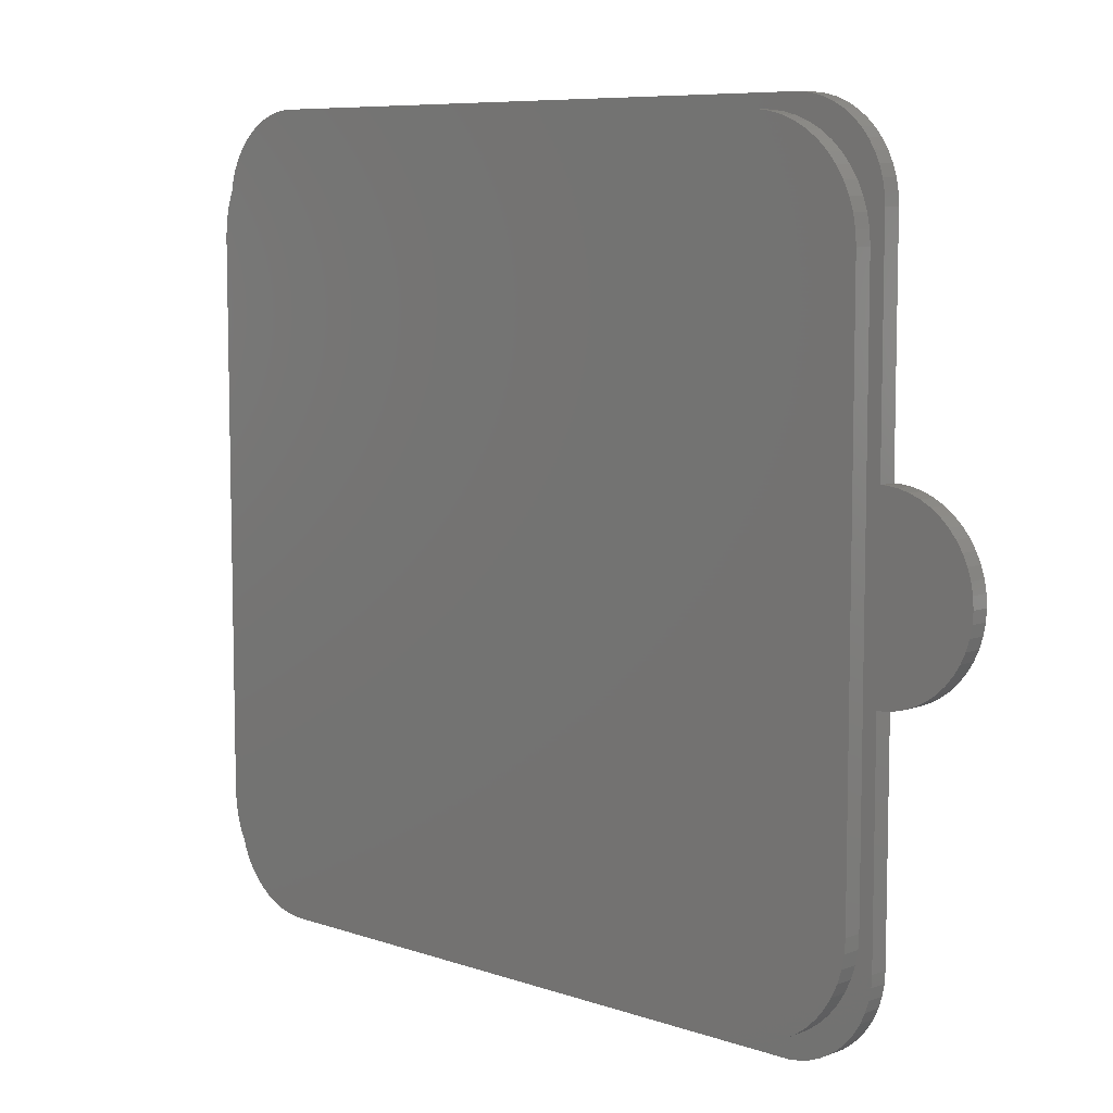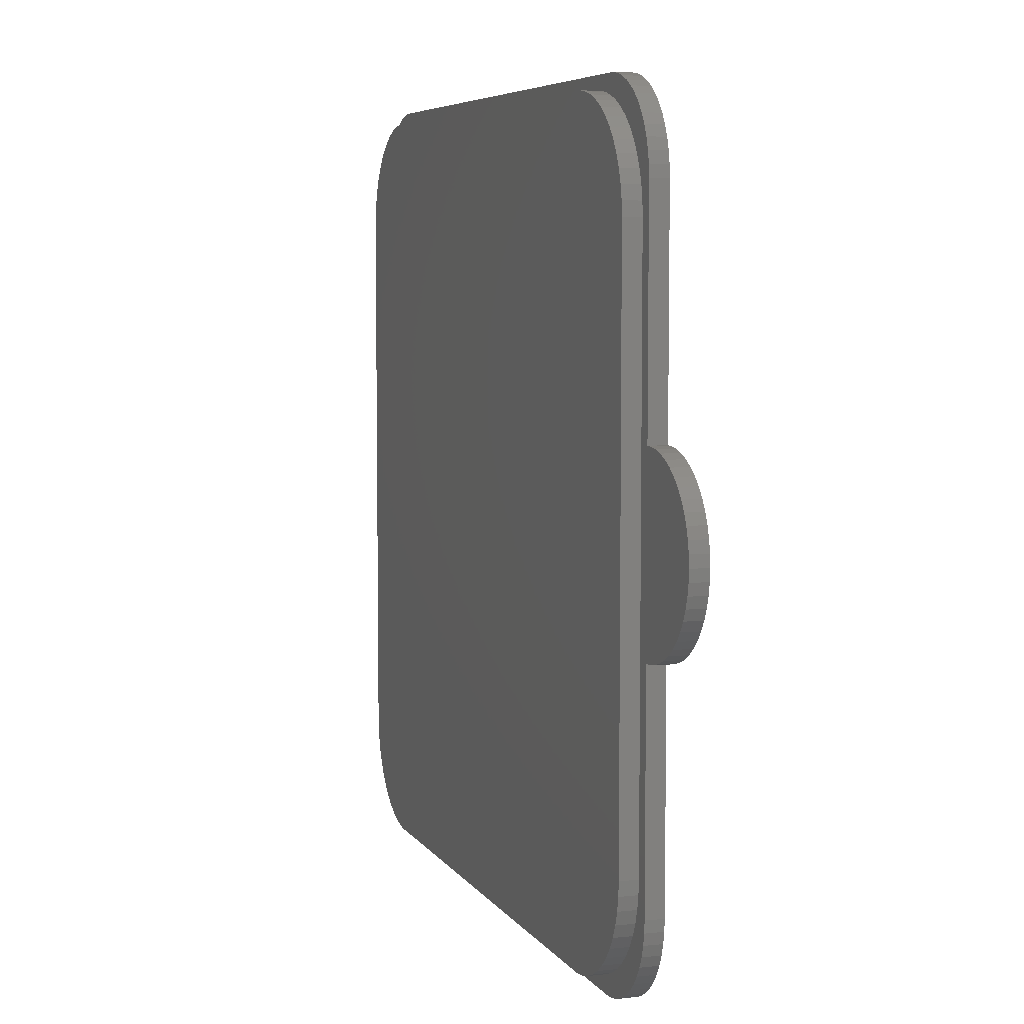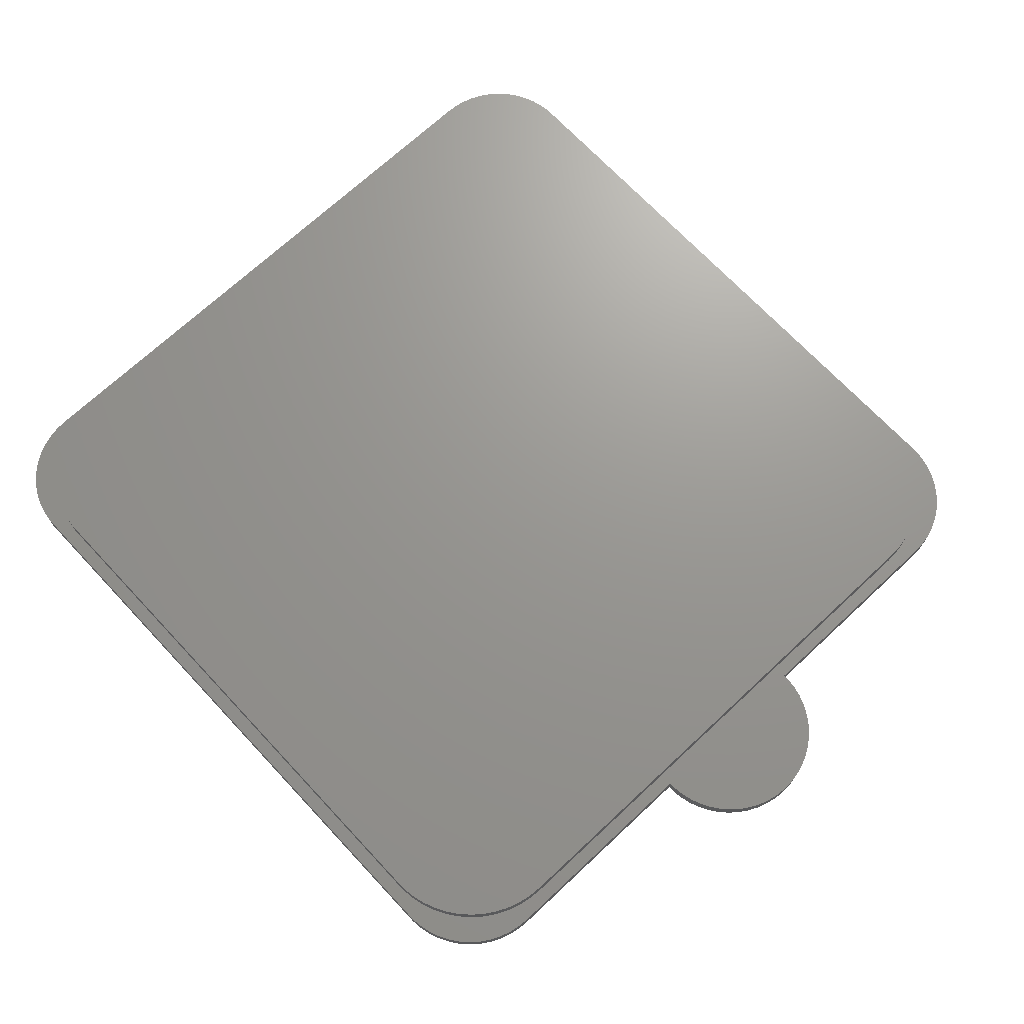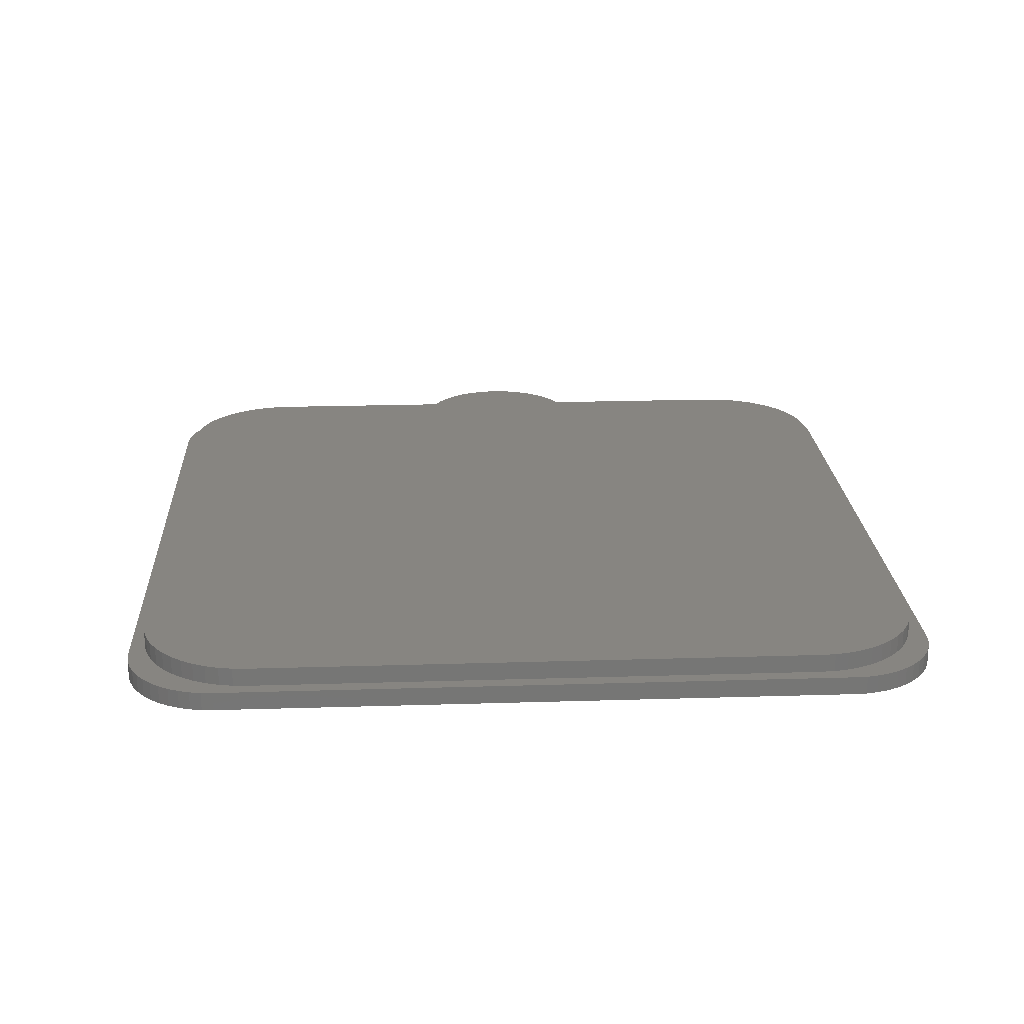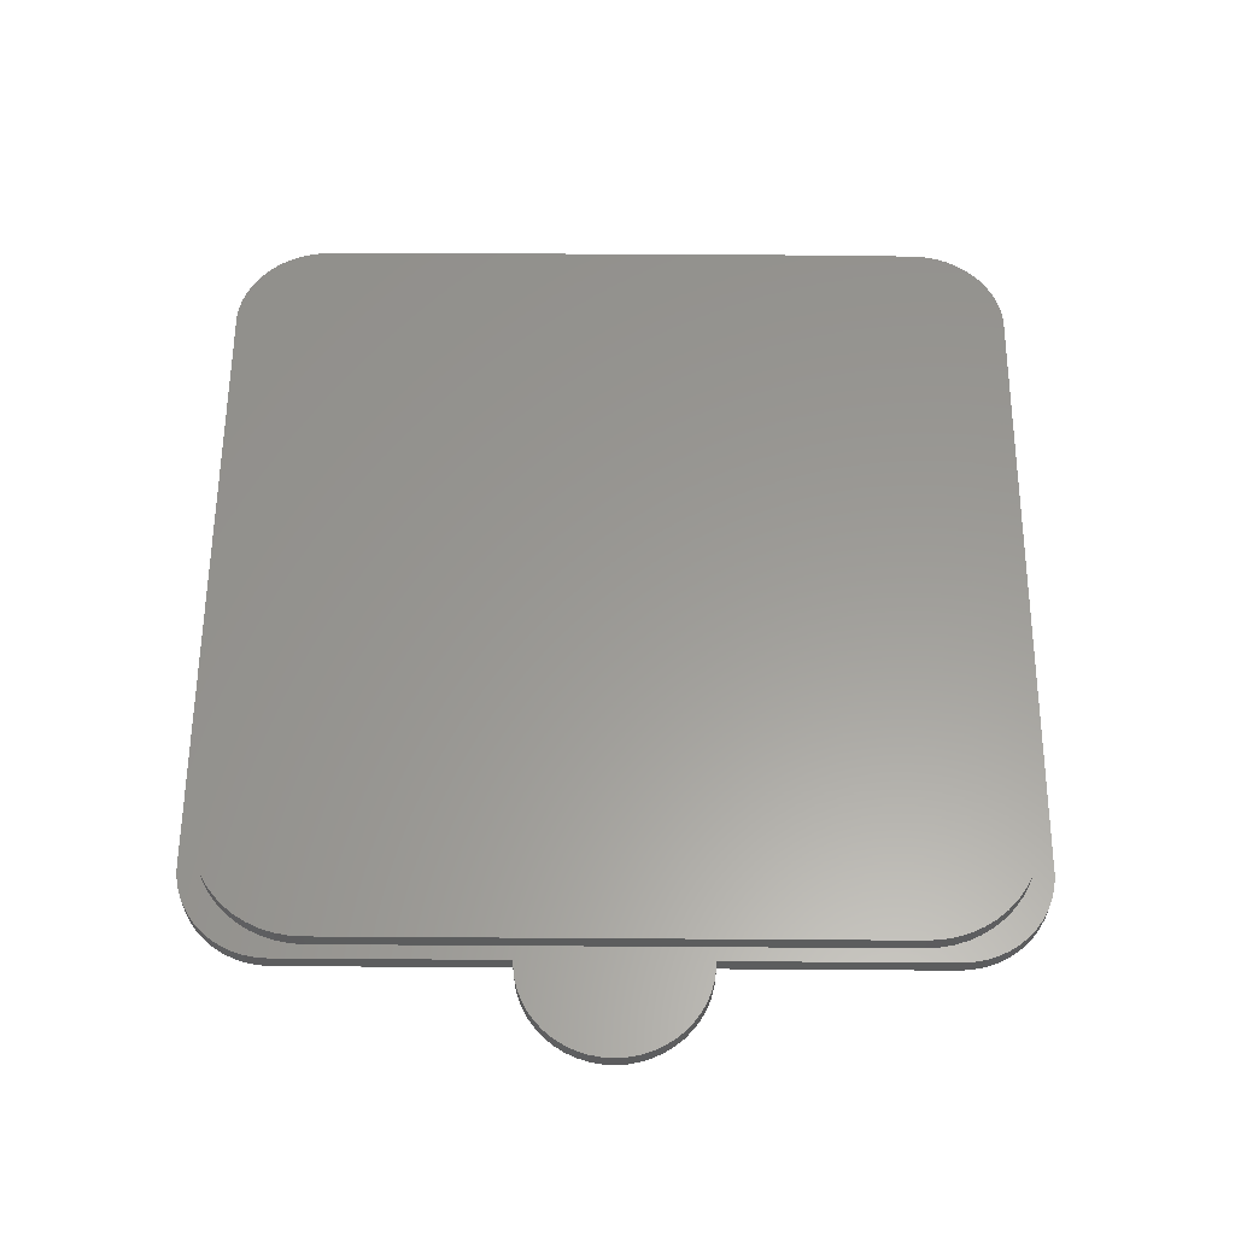
<metadata>
{"format":"stl","ext":"stl","renderer":"f3d","projection":"perspective","resolution":1024,"background":"white","views":[{"elev":7.8,"azim":43.8,"up":"+Y"},{"elev":6.1,"azim":71.7,"up":"+Y"},{"elev":70.2,"azim":46.9,"up":"+Z"},{"elev":21.9,"azim":-93.1,"up":"+Z"},{"elev":59.7,"azim":90.4,"up":"+Z"}]}
</metadata>
<code>
# stl→obj: 262 verts, 520 faces
v -22 -17 0
v -22 17 1
v -22 17 0
v -22 -17 1
v -21.96 -17.63 0
v -21.96 -17.63 1
v -21.96 17.63 1
v -21.96 17.63 0
v 21.25 15.25 1
v 22 4.99 1
v 22 17 1
v 22 -4.99 1
v 20.83 17.46 1
v 21.96 17.63 1
v 21.25 -15.25 1
v 21.84 18.24 1
v 22 -17 1
v 20.51 18.14 1
v 21.65 18.84 1
v 21.2 -16 1
v 21.38 19.41 1
v 21.06 -16.74 1
v 20.83 -17.46 1
v 21.2 16 1
v 21.06 16.74 1
v 20.1 18.78 1
v 21.05 19.94 1
v 19.62 19.36 1
v 20.64 20.42 1
v 20.19 20.85 1
v 19.07 19.87 1
v 19.68 21.22 1
v 18.46 20.32 1
v 19.13 21.52 1
v 18.55 21.76 1
v 17.8 20.68 1
v 17.94 21.91 1
v 17.1 20.96 1
v 17.31 21.99 1
v 16.37 21.14 1
v 15.63 21.24 1
v -15.63 21.24 1
v -17.31 21.99 1
v -16.37 21.14 1
v -17.1 20.96 1
v -17.94 21.91 1
v -17.8 20.68 1
v -18.55 21.76 1
v -18.46 20.32 1
v -19.13 21.52 1
v -19.68 21.22 1
v -19.07 19.87 1
v -20.19 20.85 1
v -19.62 19.36 1
v -20.64 20.42 1
v -21.05 19.94 1
v -20.1 18.78 1
v -21.38 19.41 1
v -20.51 18.14 1
v -21.65 18.84 1
v -21.84 18.24 1
v -20.83 17.46 1
v 26.96 0.6267 1
v 26.96 -0.6267 1
v 27 0 1
v 26.84 1.243 1
v 26.84 -1.243 1
v 26.65 1.841 1
v 26.65 -1.841 1
v 26.38 2.409 1
v 26.38 -2.409 1
v 26.05 2.939 1
v 26.05 -2.939 1
v 25.64 3.423 1
v 25.64 -3.423 1
v 25.19 3.853 1
v 25.19 -3.853 1
v 24.68 4.222 1
v 24.68 -4.222 1
v 24.13 4.524 1
v 24.13 -4.524 1
v 23.55 4.755 1
v 23.55 -4.755 1
v 22.94 4.911 1
v 22.31 4.99 1
v 22.94 -4.911 1
v 22.31 -4.99 1
v 21.96 -17.63 1
v 21.84 -18.24 1
v 20.51 -18.14 1
v 21.65 -18.84 1
v 21.38 -19.41 1
v 20.1 -18.78 1
v 21.05 -19.94 1
v 19.62 -19.36 1
v 20.64 -20.42 1
v 20.19 -20.85 1
v 19.07 -19.87 1
v 19.68 -21.22 1
v 18.46 -20.32 1
v 19.13 -21.52 1
v 18.55 -21.76 1
v 17.8 -20.68 1
v 17.94 -21.91 1
v 17.1 -20.96 1
v 17.31 -21.99 1
v 16.37 -21.14 1
v 15.63 -21.24 1
v -15.63 -21.24 1
v -17.31 -21.99 1
v -16.37 -21.14 1
v -17.1 -20.96 1
v -17.94 -21.91 1
v -17.8 -20.68 1
v -18.55 -21.76 1
v -18.46 -20.32 1
v -19.68 -21.22 1
v -19.07 -19.87 1
v -19.13 -21.52 1
v -20.19 -20.85 1
v -19.62 -19.36 1
v -21.05 -19.94 1
v -20.1 -18.78 1
v -21.38 -19.41 1
v -20.51 -18.14 1
v -20.64 -20.42 1
v -21.84 -18.24 1
v -20.83 -17.46 1
v -21.06 -16.74 1
v -21.2 -16 1
v -21.25 -15.25 1
v -21.25 15.25 1
v -21.06 16.74 1
v -21.2 16 1
v -21.65 -18.84 1
v 17.31 21.99 0
v -17.31 21.99 0
v -18.55 21.76 0
v -19.13 21.52 0
v -17.31 -21.99 0
v 17.31 -21.99 0
v 22 -4.99 0
v 22 -17 0
v 22 17 0
v 22 4.99 0
v -21.84 18.24 0
v -21.65 18.84 0
v -20.19 20.85 0
v -20.64 20.42 0
v 21.96 17.63 0
v -17.94 -21.91 0
v 21.05 -19.94 0
v 20.64 -20.42 0
v -19.68 21.22 0
v 20.64 20.42 0
v 21.05 19.94 0
v -18.55 -21.76 0
v 21.84 -18.24 0
v 21.65 -18.84 0
v -21.05 19.94 0
v -21.38 19.41 0
v 21.65 18.84 0
v 21.84 18.24 0
v 19.68 21.22 0
v 19.13 21.52 0
v 18.55 21.76 0
v 20.19 20.85 0
v -17.94 21.91 0
v 21.96 -17.63 0
v 21.38 -19.41 0
v 21.38 19.41 0
v 20.19 -20.85 0
v 19.68 -21.22 0
v 19.13 -21.52 0
v 18.55 -21.76 0
v 17.94 -21.91 0
v 17.94 21.91 0
v -19.13 -21.52 0
v -19.68 -21.22 0
v -20.19 -20.85 0
v -20.64 -20.42 0
v -21.05 -19.94 0
v -21.38 -19.41 0
v -21.65 -18.84 0
v -21.84 -18.24 0
v 26.96 -0.6267 0
v 26.96 0.6267 0
v 27 0 0
v 26.84 -1.243 0
v 26.84 1.243 0
v 26.65 -1.841 0
v 26.65 1.841 0
v 26.38 -2.409 0
v 26.38 2.409 0
v 26.05 -2.939 0
v 26.05 2.939 0
v 25.64 -3.423 0
v 25.64 3.423 0
v 25.19 -3.853 0
v 25.19 3.853 0
v 24.68 -4.222 0
v 24.68 4.222 0
v 24.13 -4.524 0
v 24.13 4.524 0
v 23.55 -4.755 0
v 23.55 4.755 0
v 22.94 -4.911 0
v 22.31 -4.99 0
v 22.94 4.911 0
v 22.31 4.99 0
v -21.25 15.25 2
v -21.25 -15.25 2
v -21.2 -16 2
v -21.2 16 2
v -18.46 20.32 2
v -17.8 20.68 2
v 15.63 21.24 2
v 21.25 15.25 2
v 21.2 16 2
v 21.06 16.74 2
v 21.25 -15.25 2
v 20.83 17.46 2
v 15.63 -21.24 2
v 21.2 -16 2
v 20.51 18.14 2
v 21.06 -16.74 2
v 20.1 18.78 2
v 20.83 -17.46 2
v 19.62 19.36 2
v 20.51 -18.14 2
v 19.07 19.87 2
v 20.1 -18.78 2
v 18.46 20.32 2
v 19.62 -19.36 2
v 17.8 20.68 2
v 19.07 -19.87 2
v 17.1 20.96 2
v 18.46 -20.32 2
v 16.37 21.14 2
v 17.8 -20.68 2
v 17.1 -20.96 2
v 16.37 -21.14 2
v -15.63 21.24 2
v -16.37 21.14 2
v -17.1 20.96 2
v -15.63 -21.24 2
v -16.37 -21.14 2
v -17.1 -20.96 2
v -19.07 19.87 2
v -17.8 -20.68 2
v -19.62 19.36 2
v -18.46 -20.32 2
v -20.1 18.78 2
v -19.07 -19.87 2
v -20.51 18.14 2
v -19.62 -19.36 2
v -20.83 17.46 2
v -20.1 -18.78 2
v -21.06 16.74 2
v -20.51 -18.14 2
v -20.83 -17.46 2
v -21.06 -16.74 2
f 1 2 3
f 2 1 4
f 5 4 1
f 4 5 6
f 3 7 8
f 7 3 2
f 9 10 11
f 10 9 12
f 13 11 14
f 15 12 9
f 13 14 16
f 12 15 17
f 18 16 19
f 20 17 15
f 18 19 21
f 22 17 20
f 23 17 22
f 11 24 9
f 11 25 24
f 26 21 27
f 11 13 25
f 28 27 29
f 16 18 13
f 28 29 30
f 21 26 18
f 31 30 32
f 27 28 26
f 33 32 34
f 30 31 28
f 33 34 35
f 32 33 31
f 36 35 37
f 35 36 33
f 38 37 39
f 37 38 36
f 39 40 38
f 39 41 40
f 39 42 41
f 43 42 39
f 43 44 42
f 43 45 44
f 46 45 43
f 45 46 47
f 48 47 46
f 47 48 49
f 50 49 48
f 51 49 50
f 49 51 52
f 53 52 51
f 52 53 54
f 55 54 53
f 56 54 55
f 54 56 57
f 58 57 56
f 57 58 59
f 60 59 58
f 61 59 60
f 59 61 62
f 2 62 7
f 7 62 61
f 63 64 65
f 66 64 63
f 66 67 64
f 68 67 66
f 68 69 67
f 70 69 68
f 70 71 69
f 72 71 70
f 72 73 71
f 74 73 72
f 74 75 73
f 76 75 74
f 76 77 75
f 78 77 76
f 78 79 77
f 80 79 78
f 80 81 79
f 82 81 80
f 82 83 81
f 10 82 84
f 82 10 83
f 10 84 85
f 12 83 10
f 83 12 86
f 86 12 87
f 17 23 88
f 88 23 89
f 90 89 23
f 89 90 91
f 91 90 92
f 93 92 90
f 92 93 94
f 95 94 93
f 94 95 96
f 96 95 97
f 98 97 95
f 97 98 99
f 100 99 98
f 99 100 101
f 101 100 102
f 103 102 100
f 102 103 104
f 105 104 103
f 104 105 106
f 107 106 105
f 108 106 107
f 109 106 108
f 109 110 106
f 111 110 109
f 112 110 111
f 113 112 114
f 112 113 110
f 115 114 116
f 114 115 113
f 117 116 118
f 116 119 115
f 120 118 121
f 116 117 119
f 122 121 123
f 118 120 117
f 124 123 125
f 121 126 120
f 127 125 128
f 121 122 126
f 4 128 129
f 4 129 130
f 4 130 131
f 123 124 122
f 132 2 131
f 62 2 133
f 4 131 2
f 133 2 134
f 128 4 6
f 134 2 132
f 125 135 124
f 125 127 135
f 128 6 127
f 136 43 39
f 43 136 137
f 138 50 48
f 50 138 139
f 140 106 110
f 106 140 141
f 17 142 12
f 142 17 143
f 10 144 11
f 144 10 145
f 146 60 147
f 60 146 61
f 148 55 53
f 55 148 149
f 11 150 14
f 150 11 144
f 151 110 113
f 110 151 140
f 96 152 94
f 152 96 153
f 8 61 146
f 61 8 7
f 154 53 51
f 53 154 148
f 27 155 29
f 155 27 156
f 139 51 50
f 51 139 154
f 157 113 115
f 113 157 151
f 91 158 89
f 158 91 159
f 160 55 149
f 55 160 56
f 147 58 161
f 58 147 60
f 16 162 19
f 162 16 163
f 164 34 32
f 34 164 165
f 165 35 34
f 35 165 166
f 155 30 29
f 30 155 167
f 168 48 46
f 48 168 138
f 137 46 43
f 46 137 168
f 141 142 143
f 140 142 141
f 141 143 169
f 1 142 140
f 141 169 158
f 3 145 1
f 141 158 159
f 144 136 150
f 141 159 170
f 150 136 163
f 141 170 152
f 163 136 162
f 141 152 153
f 162 136 171
f 141 153 172
f 171 136 156
f 141 172 173
f 156 136 155
f 141 173 174
f 155 136 167
f 141 174 175
f 167 136 164
f 141 175 176
f 164 136 165
f 165 136 166
f 166 136 177
f 142 1 145
f 137 145 3
f 1 140 151
f 145 136 144
f 1 151 157
f 145 137 136
f 1 157 178
f 137 3 168
f 1 178 179
f 168 3 138
f 1 179 180
f 138 3 139
f 1 180 181
f 139 3 154
f 1 181 182
f 154 3 148
f 1 182 183
f 148 3 149
f 1 183 184
f 149 3 160
f 1 184 185
f 160 3 161
f 1 185 5
f 161 3 147
f 147 3 146
f 146 3 8
f 186 187 188
f 189 187 186
f 189 190 187
f 191 190 189
f 191 192 190
f 193 192 191
f 193 194 192
f 195 194 193
f 195 196 194
f 197 196 195
f 197 198 196
f 199 198 197
f 199 200 198
f 201 200 199
f 201 202 200
f 203 202 201
f 203 204 202
f 205 204 203
f 205 206 204
f 142 205 207
f 205 142 206
f 142 207 208
f 145 206 142
f 206 145 209
f 209 145 210
f 184 127 185
f 127 184 135
f 181 122 182
f 122 181 126
f 183 135 184
f 135 183 124
f 178 115 119
f 115 178 157
f 181 120 126
f 120 181 180
f 173 97 99
f 97 173 172
f 89 169 88
f 169 89 158
f 94 170 92
f 170 94 152
f 161 56 160
f 56 161 58
f 14 163 16
f 163 14 150
f 19 171 21
f 171 19 162
f 21 156 27
f 156 21 171
f 167 32 30
f 32 167 164
f 166 37 35
f 37 166 177
f 177 39 37
f 39 177 136
f 185 6 5
f 6 185 127
f 182 124 183
f 124 182 122
f 179 119 117
f 119 179 178
f 180 117 120
f 117 180 179
f 175 101 102
f 101 175 174
f 174 99 101
f 99 174 173
f 172 96 97
f 96 172 153
f 141 104 106
f 104 141 176
f 88 143 17
f 143 88 169
f 92 159 91
f 159 92 170
f 176 102 104
f 102 176 175
f 131 211 132
f 211 131 212
f 130 212 131
f 212 130 213
f 132 214 134
f 214 132 211
f 47 215 216
f 215 47 49
f 217 218 219
f 211 218 217
f 217 219 220
f 218 211 221
f 217 220 222
f 221 223 224
f 217 222 225
f 224 223 226
f 217 225 227
f 226 223 228
f 217 227 229
f 228 223 230
f 217 229 231
f 230 223 232
f 217 231 233
f 232 223 234
f 217 233 235
f 234 223 236
f 217 235 237
f 236 223 238
f 217 237 239
f 238 223 240
f 240 223 241
f 241 223 242
f 211 217 243
f 212 221 211
f 211 243 244
f 221 212 223
f 211 244 245
f 223 212 246
f 211 245 216
f 246 212 247
f 211 216 215
f 247 212 248
f 211 215 249
f 248 212 250
f 211 249 251
f 250 212 252
f 211 251 253
f 252 212 254
f 211 253 255
f 254 212 256
f 211 255 257
f 256 212 258
f 211 257 259
f 258 212 260
f 211 259 214
f 260 212 261
f 261 212 262
f 262 212 213
f 121 258 123
f 258 121 256
f 41 243 217
f 243 41 42
f 109 223 246
f 223 109 108
f 221 9 218
f 9 221 15
f 62 255 59
f 255 62 257
f 133 257 62
f 257 133 259
f 218 24 219
f 24 218 9
f 111 246 247
f 246 111 109
f 234 93 232
f 93 234 95
f 134 259 133
f 259 134 214
f 52 251 249
f 251 52 54
f 59 253 57
f 253 59 255
f 57 251 54
f 251 57 253
f 227 28 229
f 28 227 26
f 45 216 245
f 216 45 47
f 42 244 243
f 244 42 44
f 125 261 128
f 261 125 260
f 228 22 226
f 22 228 23
f 49 249 215
f 249 49 52
f 220 13 222
f 13 220 25
f 222 18 225
f 18 222 13
f 33 235 233
f 235 33 36
f 28 231 229
f 231 28 31
f 40 217 239
f 217 40 41
f 44 245 244
f 245 44 45
f 128 262 129
f 262 128 261
f 123 260 125
f 260 123 258
f 121 254 256
f 254 121 118
f 100 236 238
f 236 100 98
f 226 20 224
f 20 226 22
f 230 23 228
f 23 230 90
f 219 25 220
f 25 219 24
f 225 26 227
f 26 225 18
f 31 233 231
f 233 31 33
f 129 213 130
f 213 129 262
f 114 248 250
f 248 114 112
f 112 247 248
f 247 112 111
f 116 250 252
f 250 116 114
f 118 252 254
f 252 118 116
f 108 242 223
f 242 108 107
f 224 15 221
f 15 224 20
f 232 90 230
f 90 232 93
f 38 239 237
f 239 38 40
f 36 237 235
f 237 36 38
f 107 241 242
f 241 107 105
f 105 240 241
f 240 105 103
f 103 238 240
f 238 103 100
f 98 234 236
f 234 98 95
f 70 196 72
f 196 70 194
f 204 82 80
f 82 204 206
f 67 186 64
f 186 67 189
f 63 190 66
f 190 63 187
f 198 76 74
f 76 198 200
f 210 10 85
f 10 210 145
f 202 80 78
f 80 202 204
f 65 187 63
f 187 65 188
f 201 77 79
f 77 201 199
f 69 189 67
f 189 69 191
f 72 198 74
f 198 72 196
f 206 84 82
f 84 206 209
f 209 85 84
f 85 209 210
f 200 78 76
f 78 200 202
f 64 188 65
f 188 64 186
f 207 83 86
f 83 207 205
f 203 79 81
f 79 203 201
f 68 194 70
f 194 68 192
f 66 192 68
f 192 66 190
f 75 195 73
f 195 75 197
f 73 193 71
f 193 73 195
f 71 191 69
f 191 71 193
f 142 87 12
f 87 142 208
f 205 81 83
f 81 205 203
f 199 75 77
f 75 199 197
f 208 86 87
f 86 208 207

</code>
